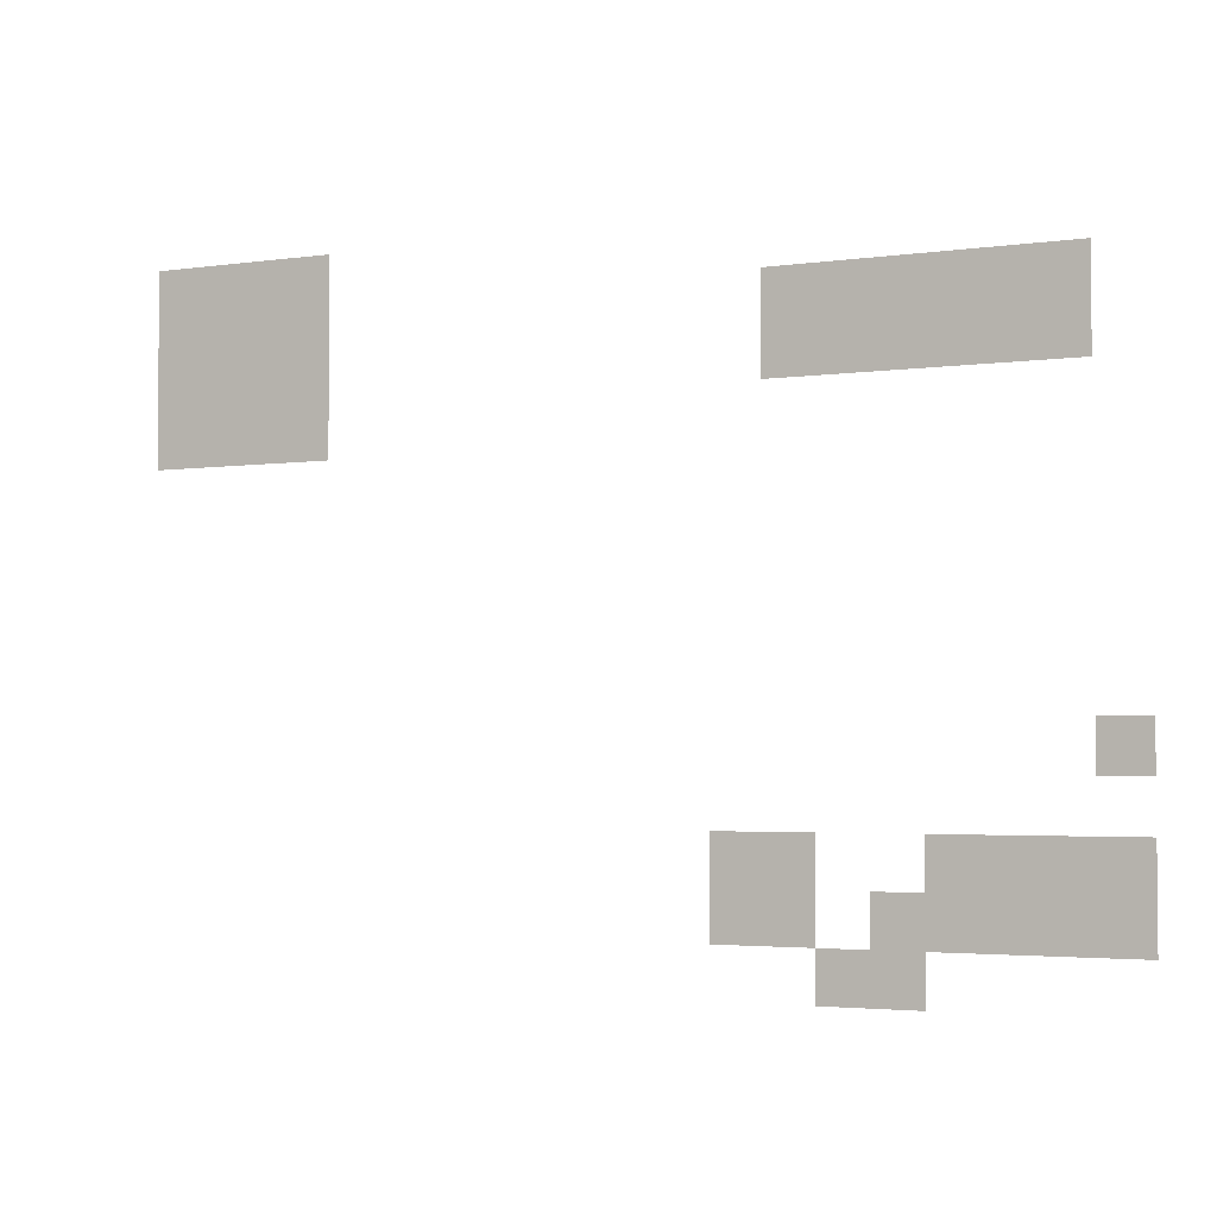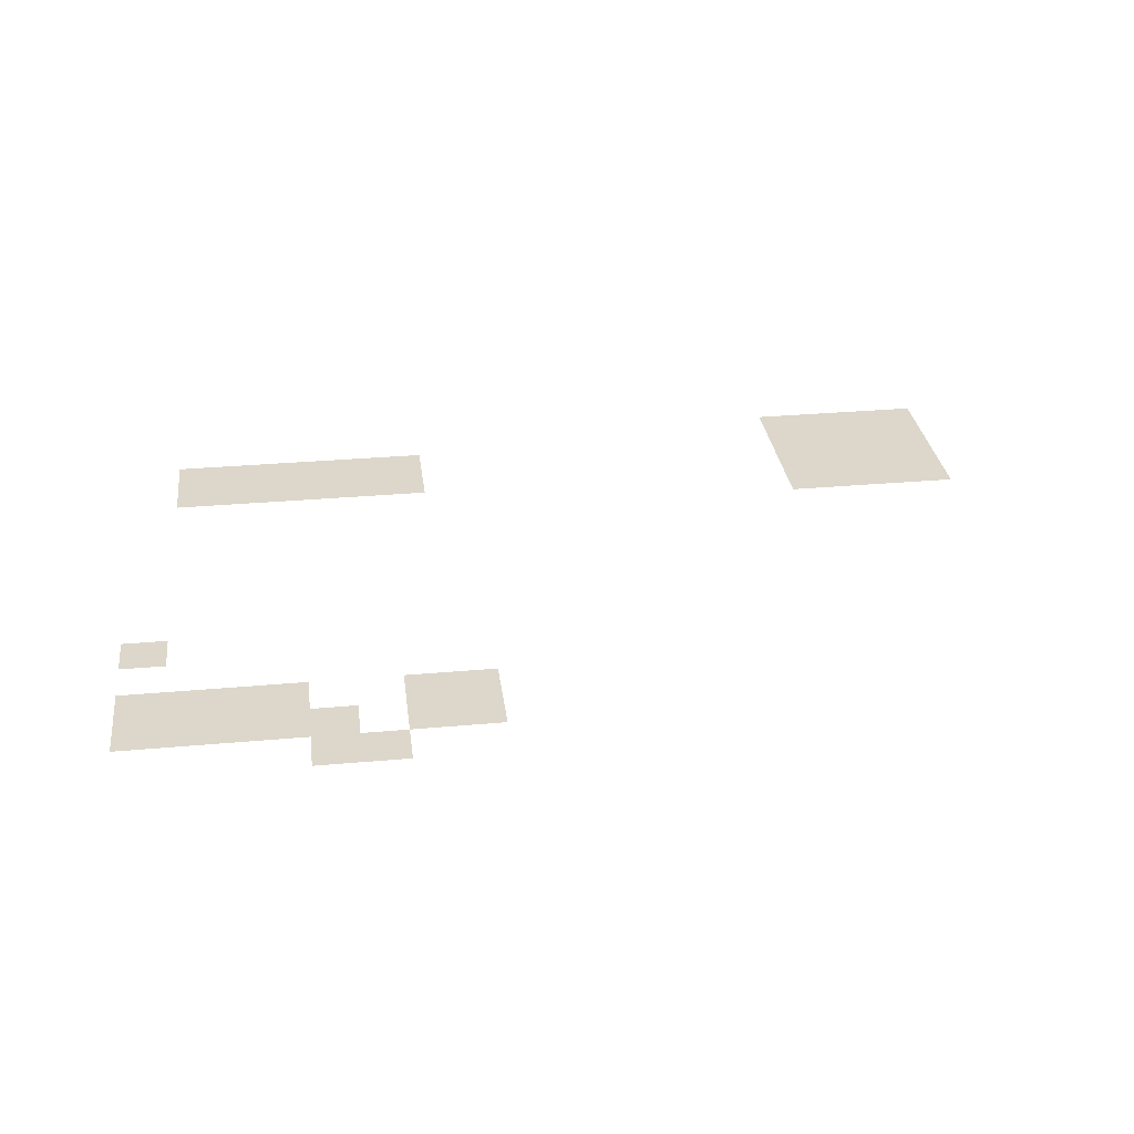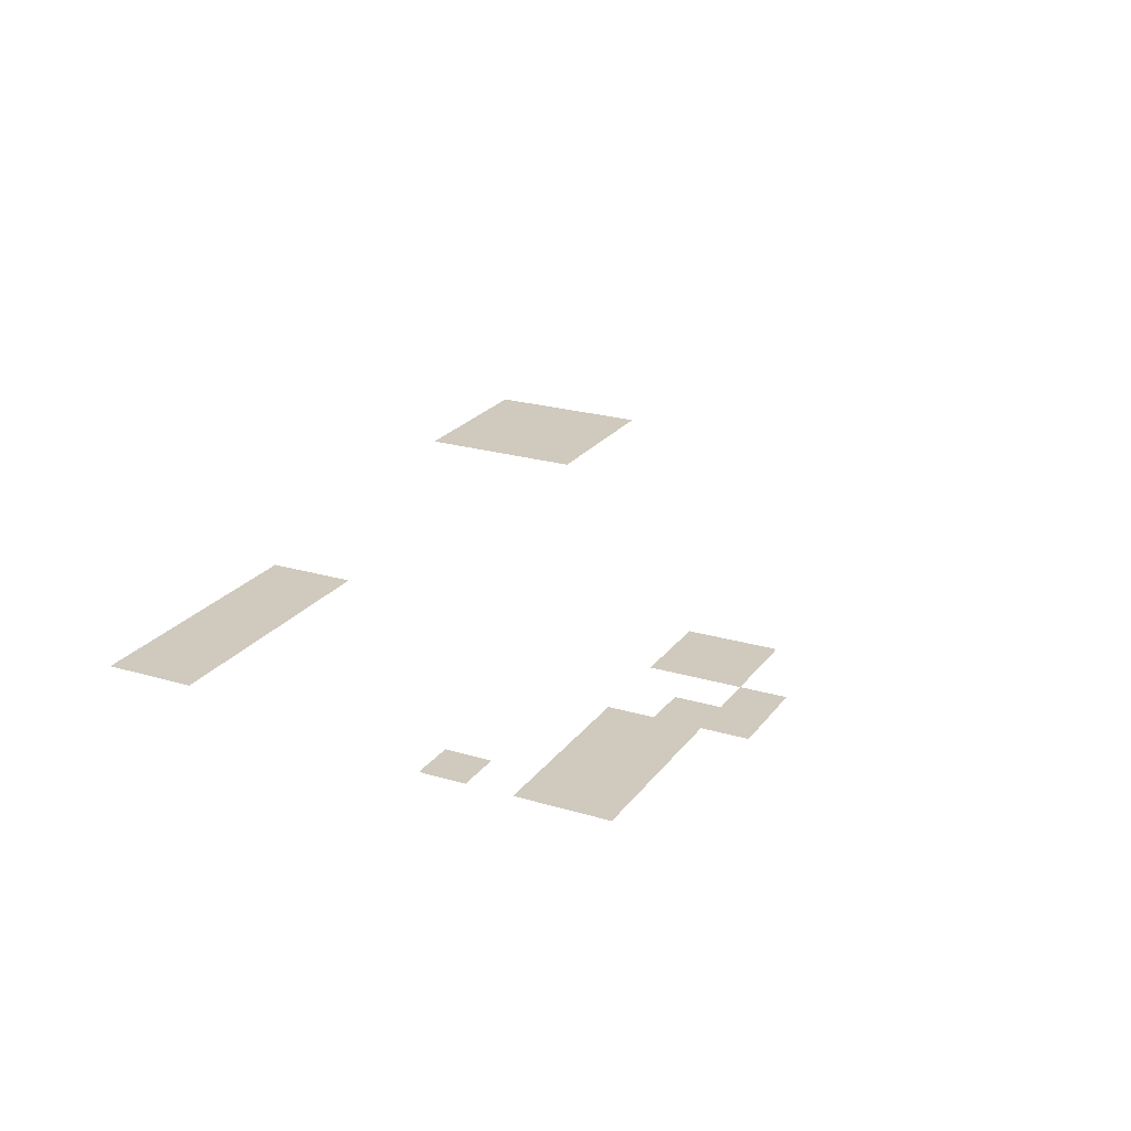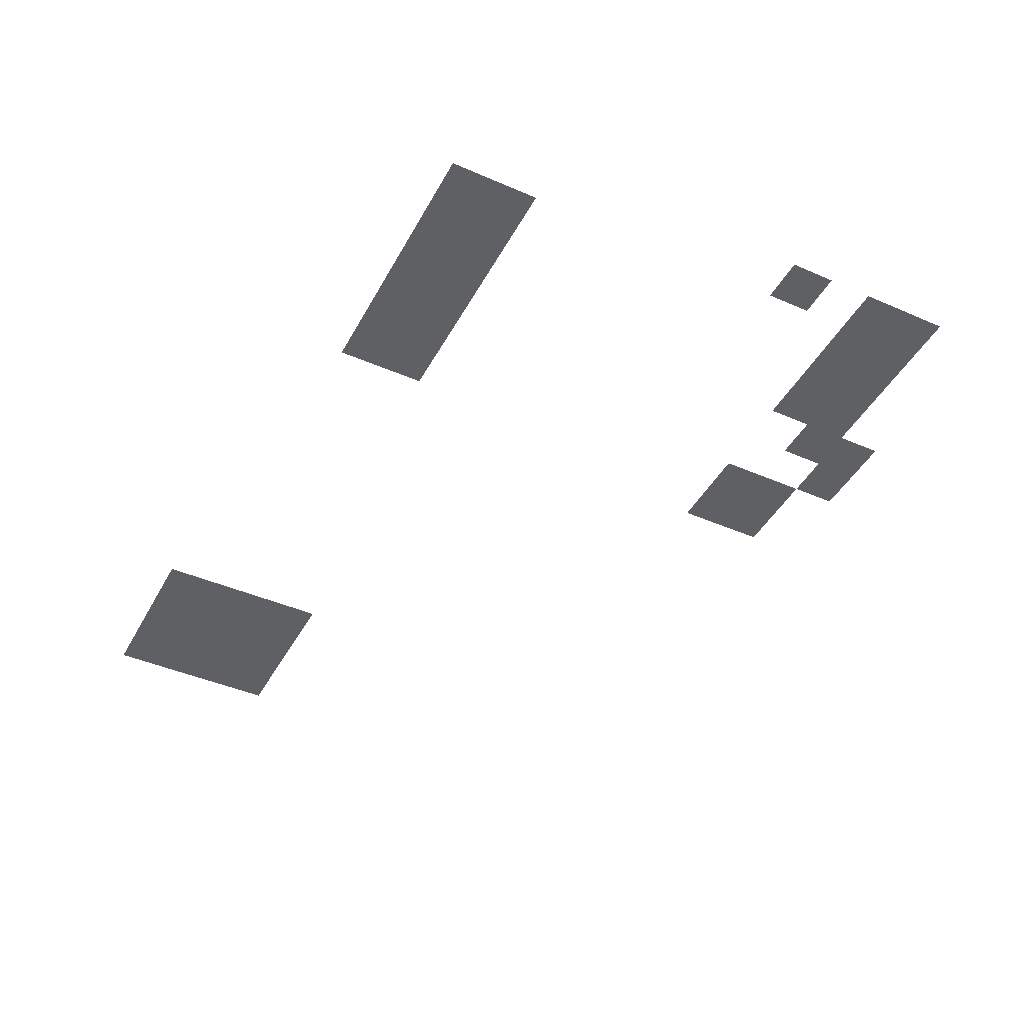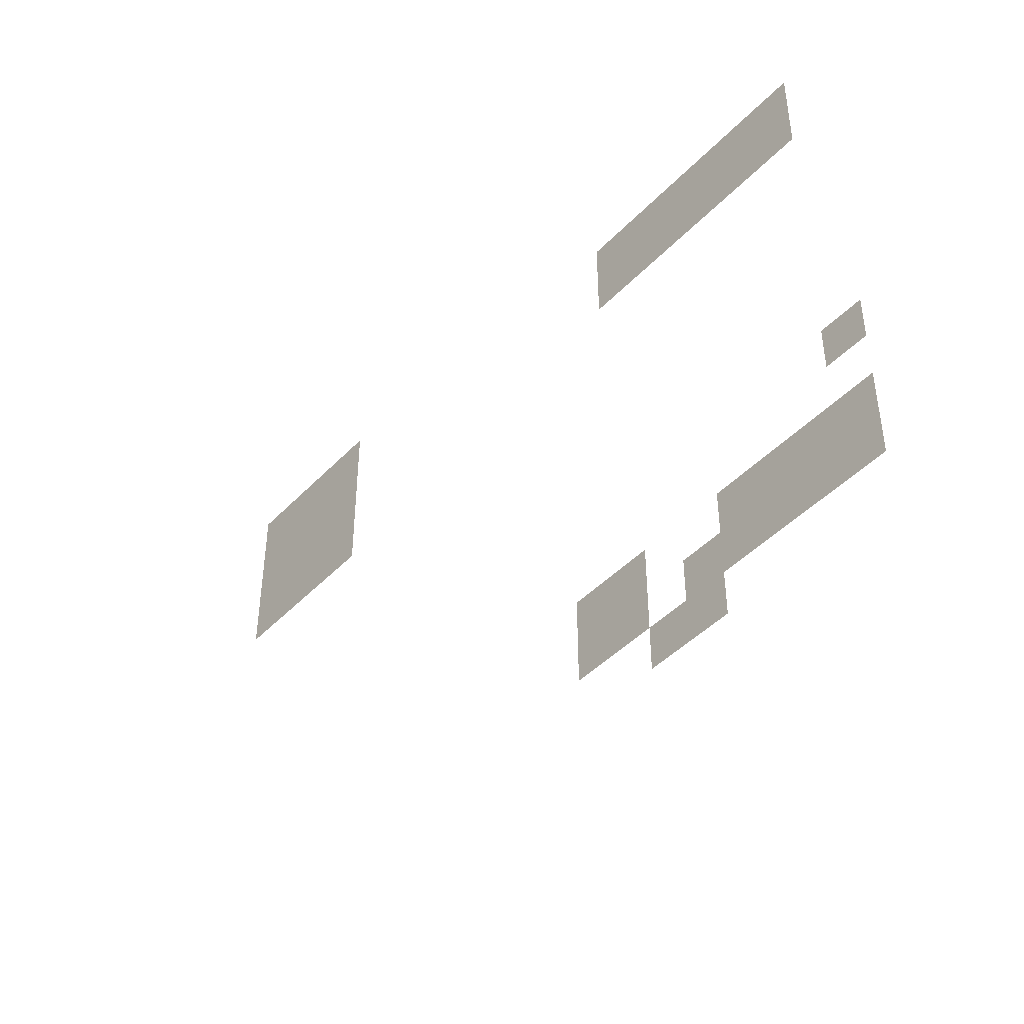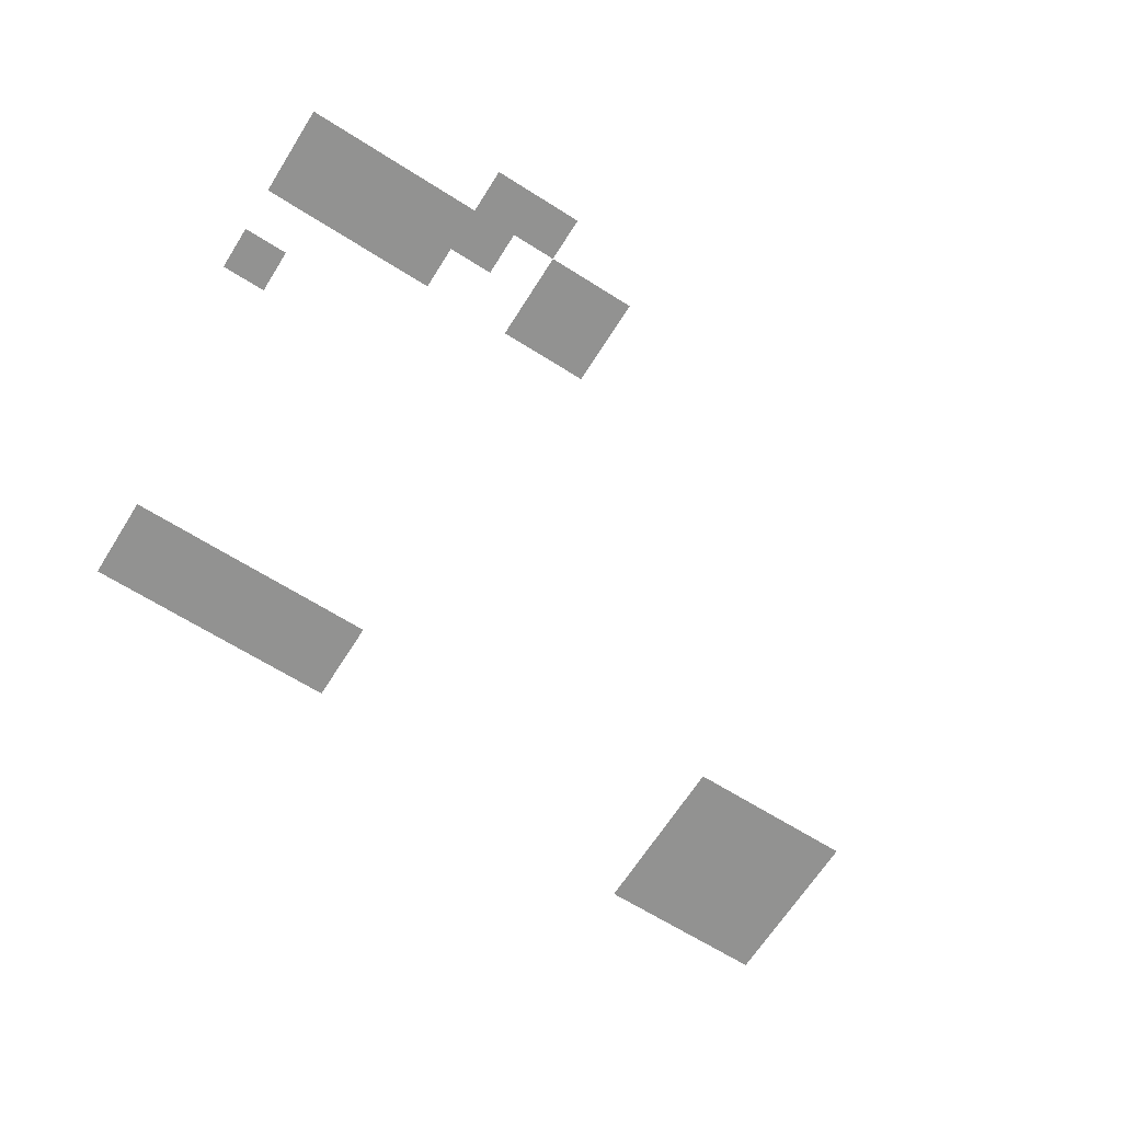
<metadata>
{"format":"obj","ext":"obj","renderer":"f3d","projection":"perspective","resolution":1024,"background":"white","views":[{"elev":-3.2,"azim":-153.9,"up":"+Y"},{"elev":30.7,"azim":-7.4,"up":"+Z"},{"elev":23.1,"azim":-63.1,"up":"+Z"},{"elev":-43.8,"azim":-117.0,"up":"+Z"},{"elev":-44.2,"azim":-129.9,"up":"+Y"},{"elev":-66.3,"azim":-32.3,"up":"+Z"}]}
</metadata>
<code>
v -1416 -1008 0
v -1440 -1008 0
v -1440 -984 0
v -1416 -984 0
v -1440 -1008 0
v -1464 -1008 0
v -1464 -984 0
v -1440 -984 0
v -1464 -1008 0
v -1488 -1008 0
v -1488 -984 0
v -1464 -984 0
v -1488 -1008 0
v -1512 -1008 0
v -1512 -984 0
v -1488 -984 0
v -1416 -1032 0
v -1440 -1032 0
v -1440 -1008 0
v -1416 -1008 0
v -1440 -1032 0
v -1464 -1032 0
v -1464 -1008 0
v -1440 -1008 0
v -1464 -1032 0
v -1488 -1032 0
v -1488 -1008 0
v -1464 -1008 0
v -1488 -1032 0
v -1512 -1032 0
v -1512 -1008 0
v -1488 -1008 0
v -1728 -1032 0
v -1752 -1032 0
v -1752 -1008 0
v -1728 -1008 0
v -1752 -1032 0
v -1776 -1032 0
v -1776 -1008 0
v -1752 -1008 0
v -1776 -1032 0
v -1800 -1032 0
v -1800 -1008 0
v -1776 -1008 0
v -1800 -1032 0
v -1824 -1032 0
v -1824 -1008 0
v -1800 -1008 0
v -1824 -1032 0
v -1848 -1032 0
v -1848 -1008 0
v -1824 -1008 0
v -1848 -1032 0
v -1872 -1032 0
v -1872 -1008 0
v -1848 -1008 0
v -1416 -1056 0
v -1440 -1056 0
v -1440 -1032 0
v -1416 -1032 0
v -1440 -1056 0
v -1464 -1056 0
v -1464 -1032 0
v -1440 -1032 0
v -1464 -1056 0
v -1488 -1056 0
v -1488 -1032 0
v -1464 -1032 0
v -1488 -1056 0
v -1512 -1056 0
v -1512 -1032 0
v -1488 -1032 0
v -1728 -1056 0
v -1752 -1056 0
v -1752 -1032 0
v -1728 -1032 0
v -1752 -1056 0
v -1776 -1056 0
v -1776 -1032 0
v -1752 -1032 0
v -1776 -1056 0
v -1800 -1056 0
v -1800 -1032 0
v -1776 -1032 0
v -1800 -1056 0
v -1824 -1056 0
v -1824 -1032 0
v -1800 -1032 0
v -1824 -1056 0
v -1848 -1056 0
v -1848 -1032 0
v -1824 -1032 0
v -1848 -1056 0
v -1872 -1056 0
v -1872 -1032 0
v -1848 -1032 0
v -1416 -1080 0
v -1440 -1080 0
v -1440 -1056 0
v -1416 -1056 0
v -1440 -1080 0
v -1464 -1080 0
v -1464 -1056 0
v -1440 -1056 0
v -1464 -1080 0
v -1488 -1080 0
v -1488 -1056 0
v -1464 -1056 0
v -1488 -1080 0
v -1512 -1080 0
v -1512 -1056 0
v -1488 -1056 0
v -1872 -1224 0
v -1896 -1224 0
v -1896 -1200 0
v -1872 -1200 0
v -1704 -1272 0
v -1728 -1272 0
v -1728 -1248 0
v -1704 -1248 0
v -1728 -1272 0
v -1752 -1272 0
v -1752 -1248 0
v -1728 -1248 0
v -1800 -1272 0
v -1824 -1272 0
v -1824 -1248 0
v -1800 -1248 0
v -1824 -1272 0
v -1848 -1272 0
v -1848 -1248 0
v -1824 -1248 0
v -1848 -1272 0
v -1872 -1272 0
v -1872 -1248 0
v -1848 -1248 0
v -1872 -1272 0
v -1896 -1272 0
v -1896 -1248 0
v -1872 -1248 0
v -1704 -1296 0
v -1728 -1296 0
v -1728 -1272 0
v -1704 -1272 0
v -1728 -1296 0
v -1752 -1296 0
v -1752 -1272 0
v -1728 -1272 0
v -1776 -1296 0
v -1800 -1296 0
v -1800 -1272 0
v -1776 -1272 0
v -1800 -1296 0
v -1824 -1296 0
v -1824 -1272 0
v -1800 -1272 0
v -1824 -1296 0
v -1848 -1296 0
v -1848 -1272 0
v -1824 -1272 0
v -1848 -1296 0
v -1872 -1296 0
v -1872 -1272 0
v -1848 -1272 0
v -1872 -1296 0
v -1896 -1296 0
v -1896 -1272 0
v -1872 -1272 0
v -1752 -1320 0
v -1776 -1320 0
v -1776 -1296 0
v -1752 -1296 0
v -1776 -1320 0
v -1800 -1320 0
v -1800 -1296 0
v -1776 -1296 0
g SalleNSE-Entrepot_mesh_0003
f 1 2 3 4
f 5 6 7 8
f 9 10 11 12
f 13 14 15 16
f 17 18 19 20
f 21 22 23 24
f 25 26 27 28
f 29 30 31 32
f 33 34 35 36
f 37 38 39 40
f 41 42 43 44
f 45 46 47 48
f 49 50 51 52
f 53 54 55 56
f 57 58 59 60
f 61 62 63 64
f 65 66 67 68
f 69 70 71 72
f 73 74 75 76
f 77 78 79 80
f 81 82 83 84
f 85 86 87 88
f 89 90 91 92
f 93 94 95 96
f 97 98 99 100
f 101 102 103 104
f 105 106 107 108
f 109 110 111 112
f 113 114 115 116
f 117 118 119 120
f 121 122 123 124
f 125 126 127 128
f 129 130 131 132
f 133 134 135 136
f 137 138 139 140
f 141 142 143 144
f 145 146 147 148
f 149 150 151 152
f 153 154 155 156
f 157 158 159 160
f 161 162 163 164
f 165 166 167 168
f 169 170 171 172
f 173 174 175 176

</code>
